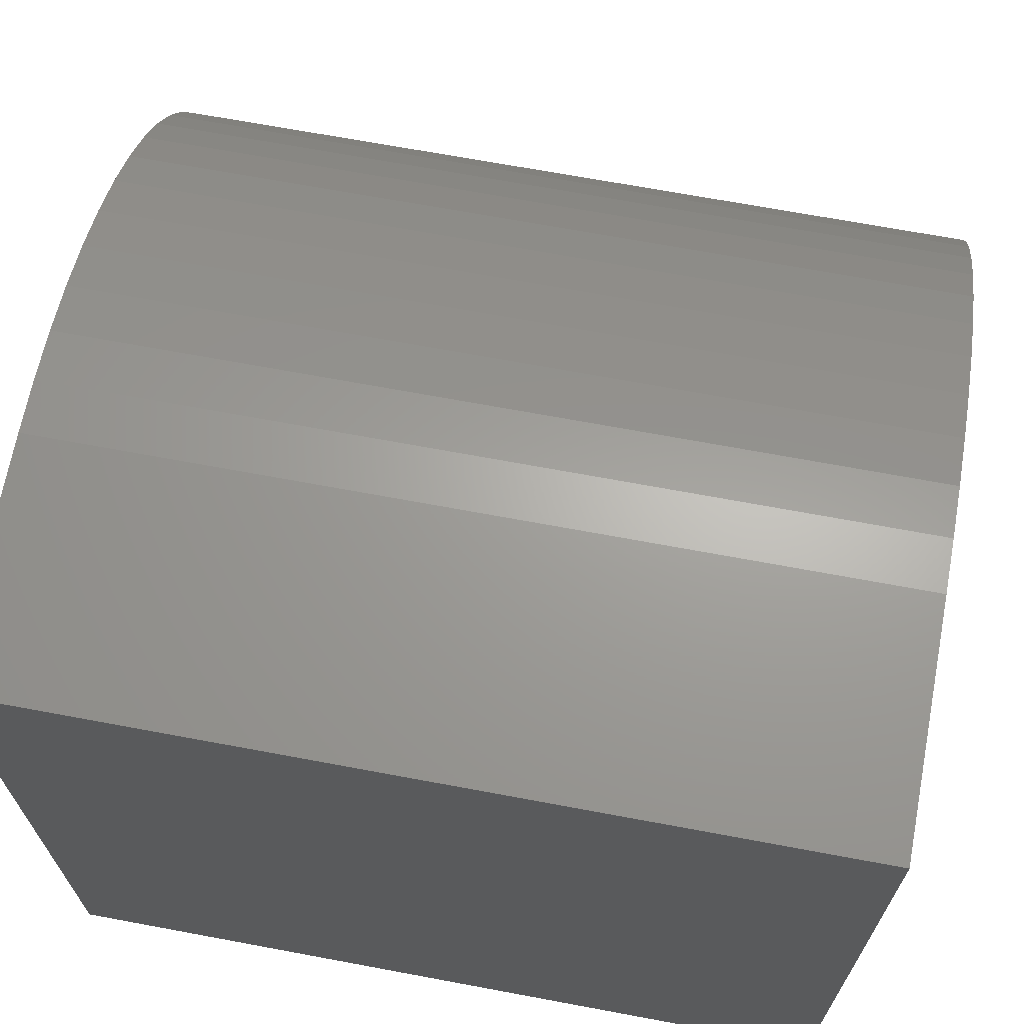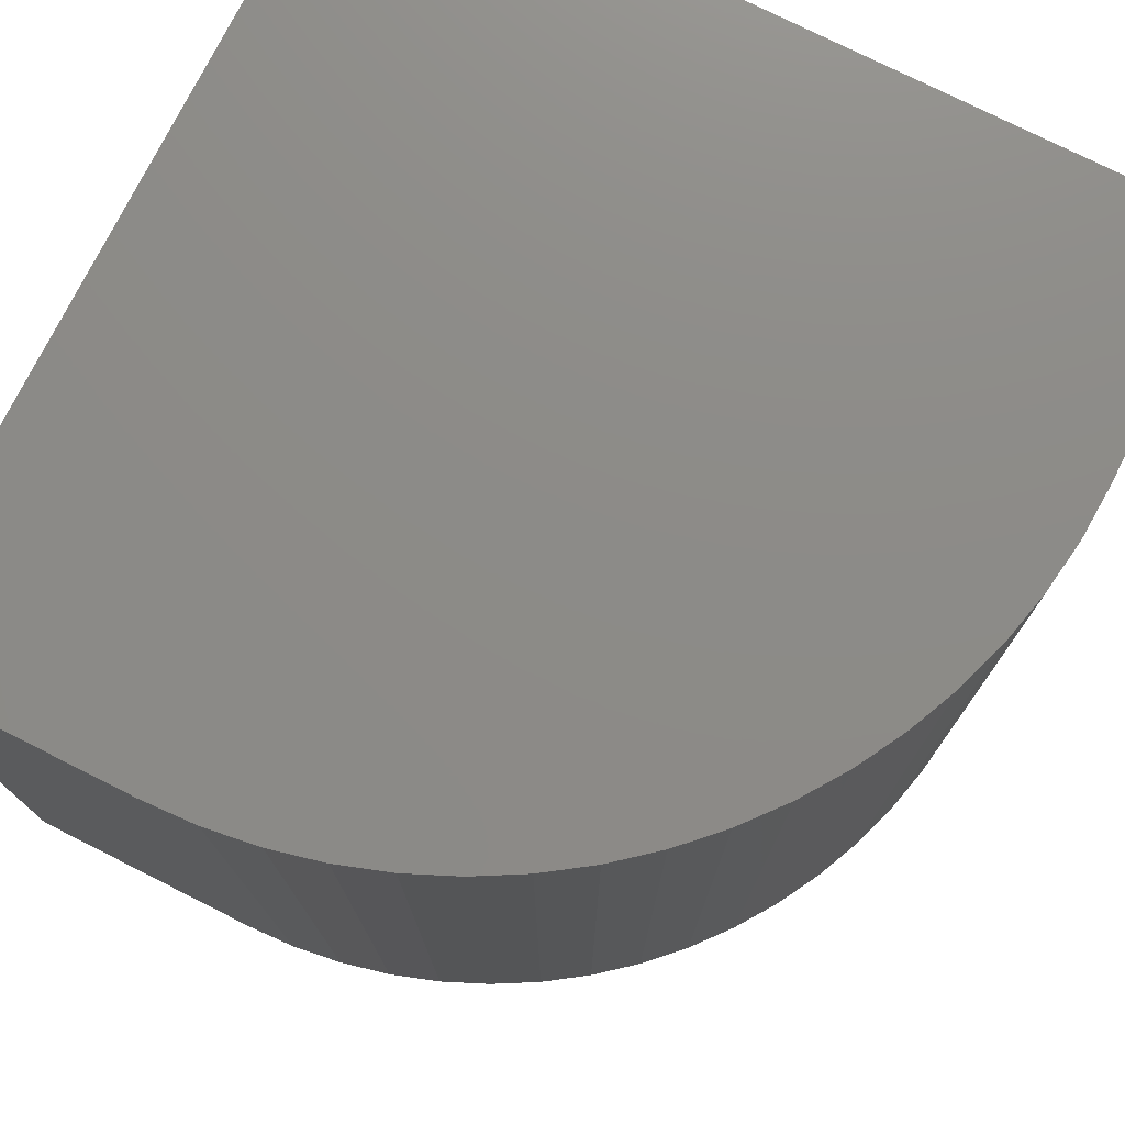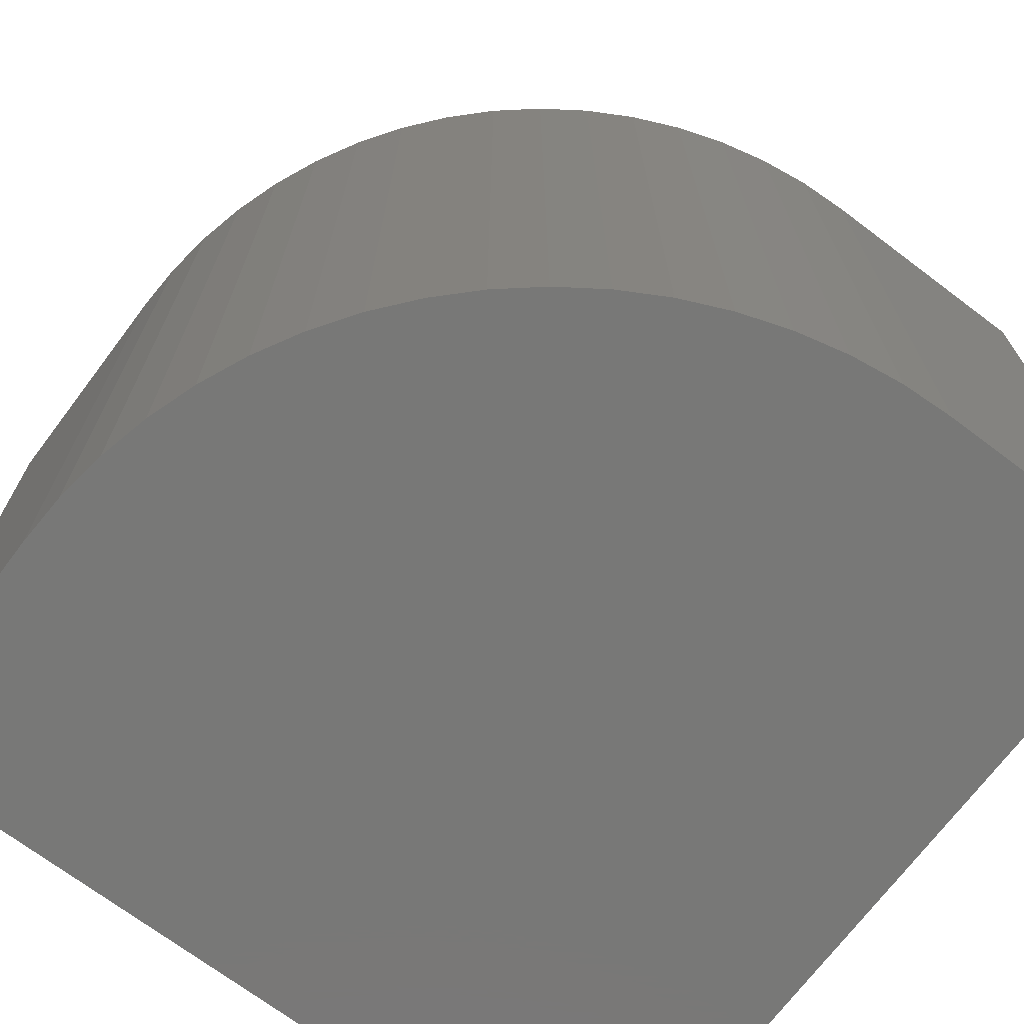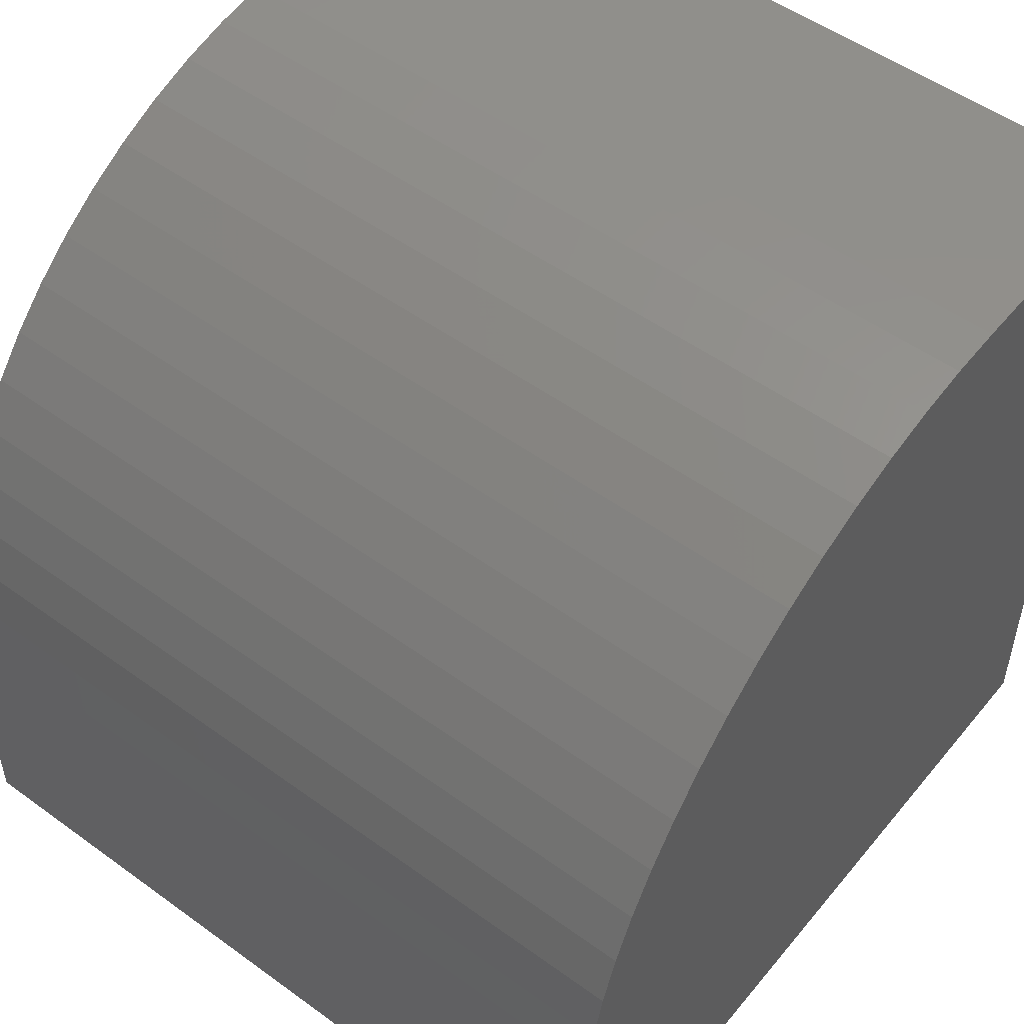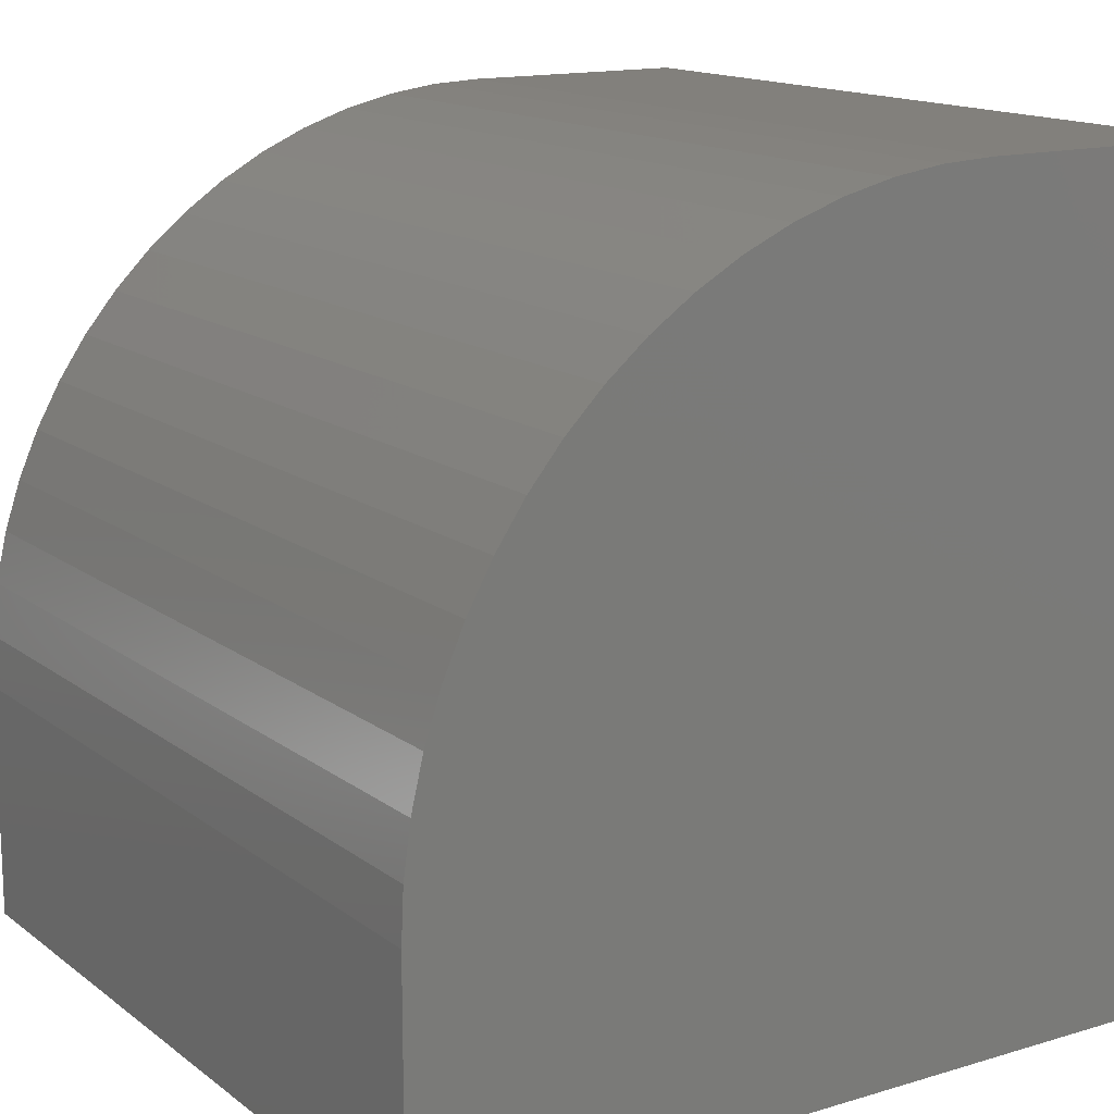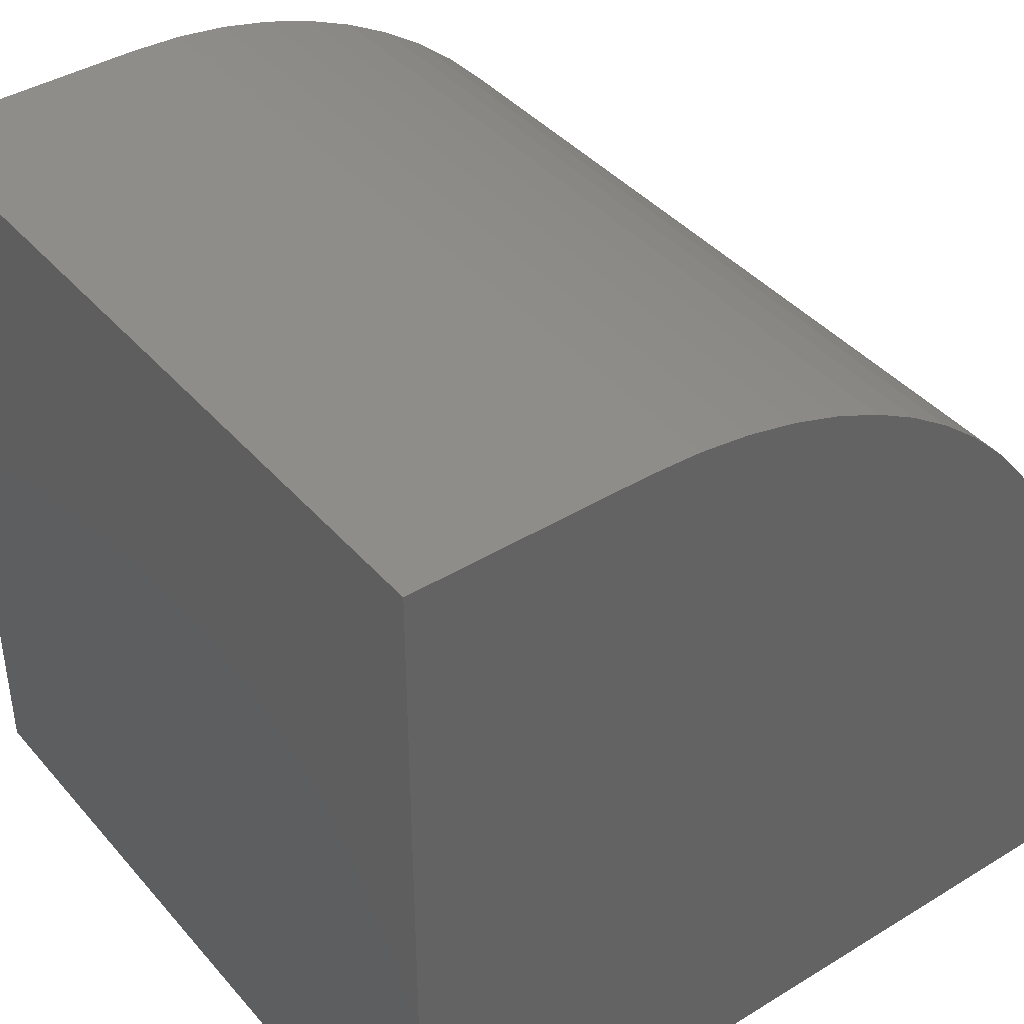
<metadata>
{"format":"stl","ext":"stl","renderer":"f3d","projection":"perspective","resolution":1024,"background":"white","views":[{"elev":68.4,"azim":-79.4,"up":"+Z"},{"elev":76.0,"azim":26.7,"up":"+Y"},{"elev":-70.9,"azim":53.0,"up":"+Y"},{"elev":51.7,"azim":128.2,"up":"+Z"},{"elev":14.7,"azim":147.0,"up":"+Z"},{"elev":40.9,"azim":-36.7,"up":"+Z"}]}
</metadata>
<code>
# stl→obj: 42 verts, 80 faces
v 0 10 10
v 0 10 0
v 0 0 10
v 0 0 0
v 2.981 10 10
v 2.981 0 10
v 10 0 2.981
v 10 0 0
v 10 10 2.981
v 10 10 0
v 3.629 10 9.97
v 8.582 10 7.211
v 8.949 10 6.676
v 4.271 10 9.88
v 4.902 10 9.732
v 5.516 10 9.526
v 6.11 10 9.264
v 6.676 10 8.949
v 7.211 10 8.582
v 7.71 10 8.168
v 8.168 10 7.71
v 9.264 10 6.11
v 9.526 10 5.516
v 9.732 10 4.902
v 9.88 10 4.271
v 9.97 10 3.629
v 9.97 0 3.629
v 9.88 0 4.271
v 9.732 0 4.902
v 9.526 0 5.516
v 9.264 0 6.11
v 8.949 0 6.676
v 8.582 0 7.211
v 8.168 0 7.71
v 7.71 0 8.168
v 7.211 0 8.582
v 6.676 0 8.949
v 6.11 0 9.264
v 4.271 0 9.88
v 3.629 0 9.97
v 5.516 0 9.526
v 4.902 0 9.732
f 1 2 3
f 3 2 4
f 5 1 6
f 6 1 3
f 7 8 9
f 9 8 10
f 2 10 4
f 4 10 8
f 9 10 2
f 1 5 2
f 2 5 11
f 12 13 2
f 11 14 2
f 2 14 15
f 2 15 16
f 16 17 2
f 2 17 18
f 2 18 19
f 19 20 2
f 2 20 21
f 2 21 12
f 13 22 2
f 2 22 23
f 2 23 24
f 24 25 2
f 2 25 26
f 2 26 9
f 4 8 7
f 7 27 4
f 4 27 28
f 4 28 29
f 29 30 4
f 4 30 31
f 4 31 32
f 32 33 4
f 4 33 34
f 4 34 35
f 35 36 4
f 4 36 37
f 4 37 38
f 39 40 4
f 4 40 6
f 4 6 3
f 38 41 4
f 4 41 42
f 4 42 39
f 5 6 40
f 5 40 11
f 11 40 39
f 11 39 14
f 14 39 42
f 14 42 15
f 15 42 41
f 15 41 16
f 16 41 38
f 16 38 17
f 17 38 37
f 17 37 18
f 18 37 36
f 18 36 19
f 19 36 35
f 19 35 20
f 20 35 34
f 20 34 21
f 21 34 33
f 21 33 12
f 12 33 32
f 12 32 13
f 13 32 31
f 13 31 22
f 22 31 30
f 22 30 23
f 23 30 29
f 23 29 24
f 24 29 28
f 24 28 25
f 25 28 27
f 25 27 26
f 26 27 7
f 26 7 9

</code>
